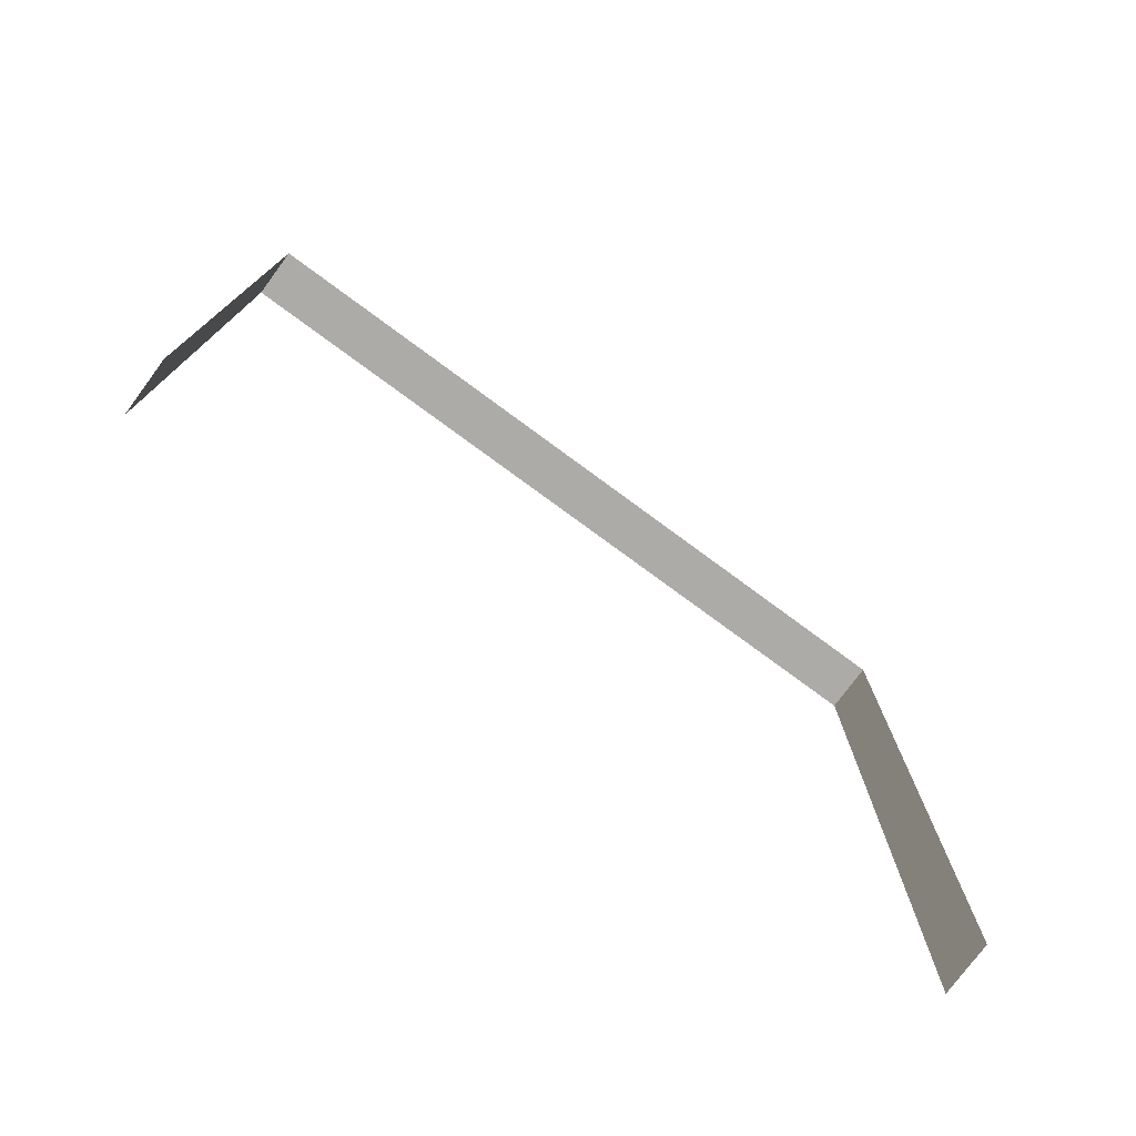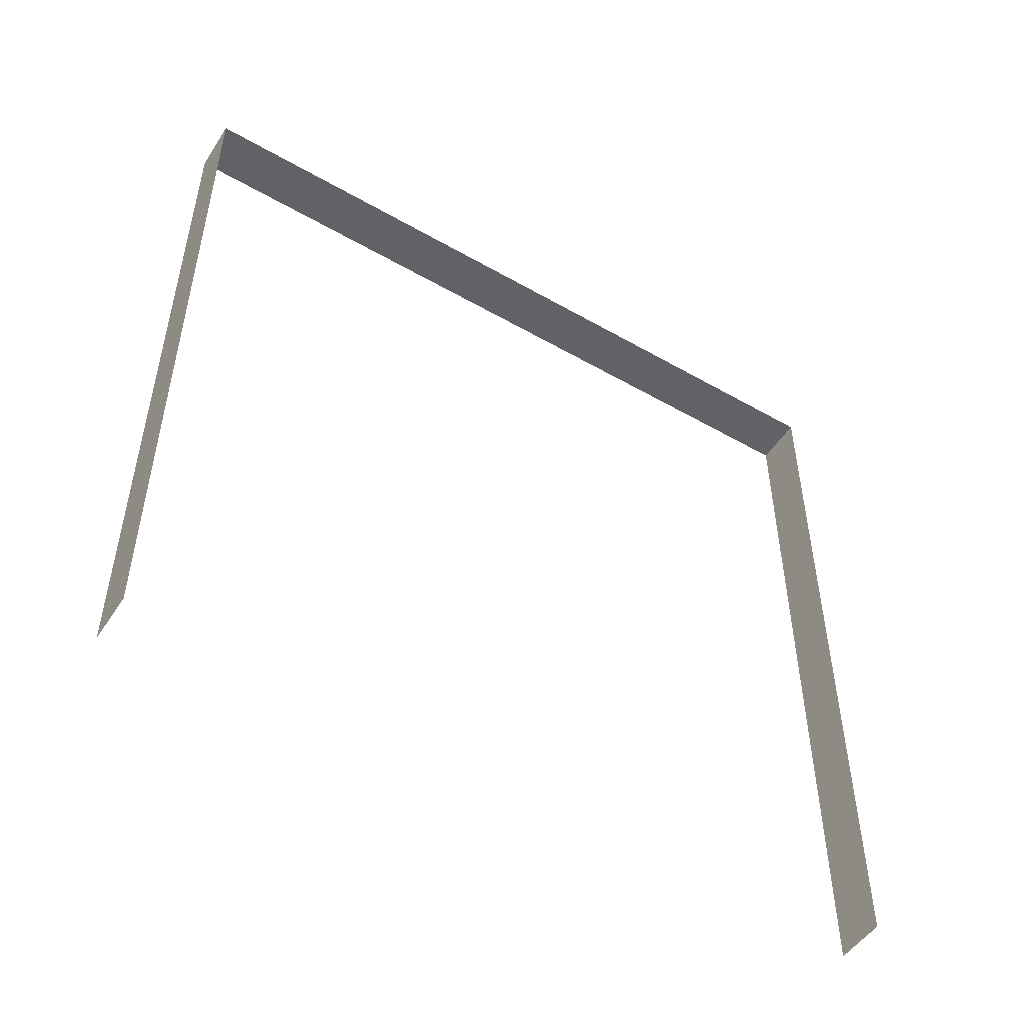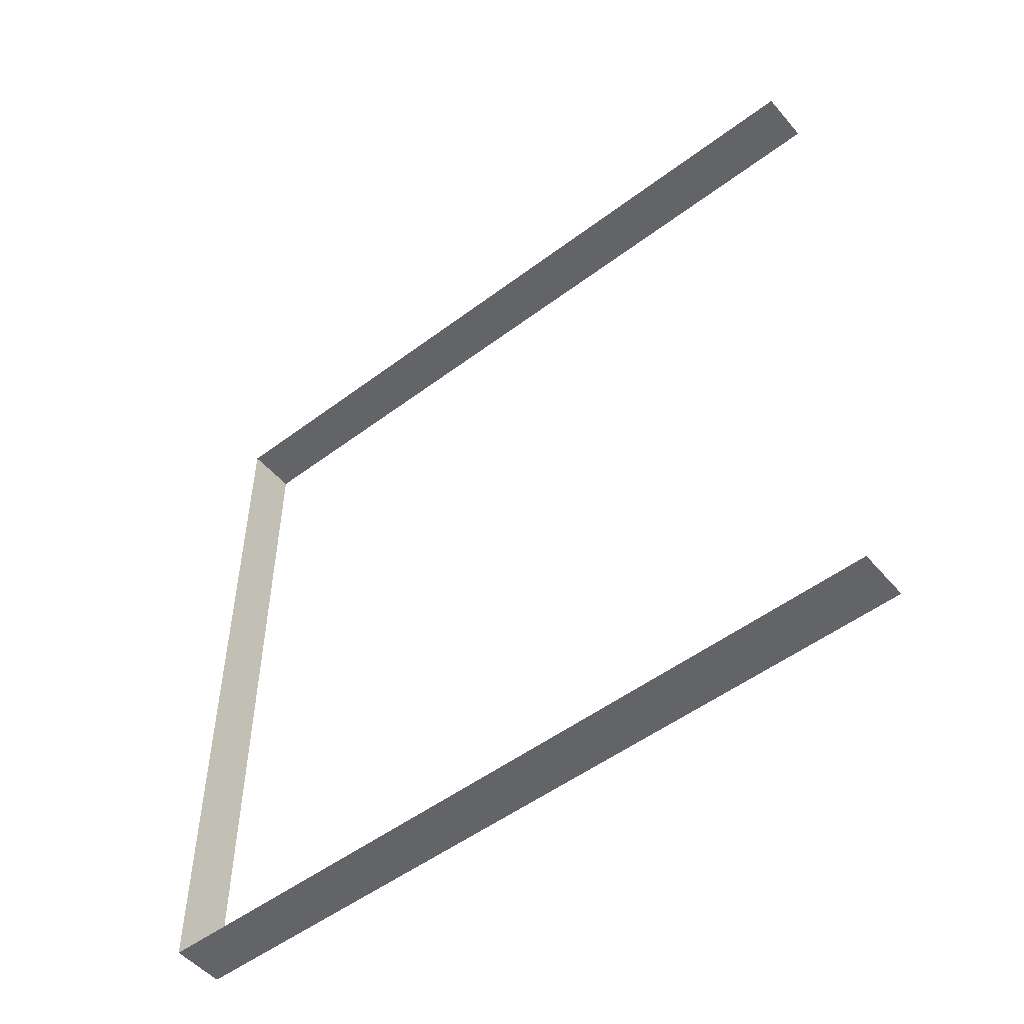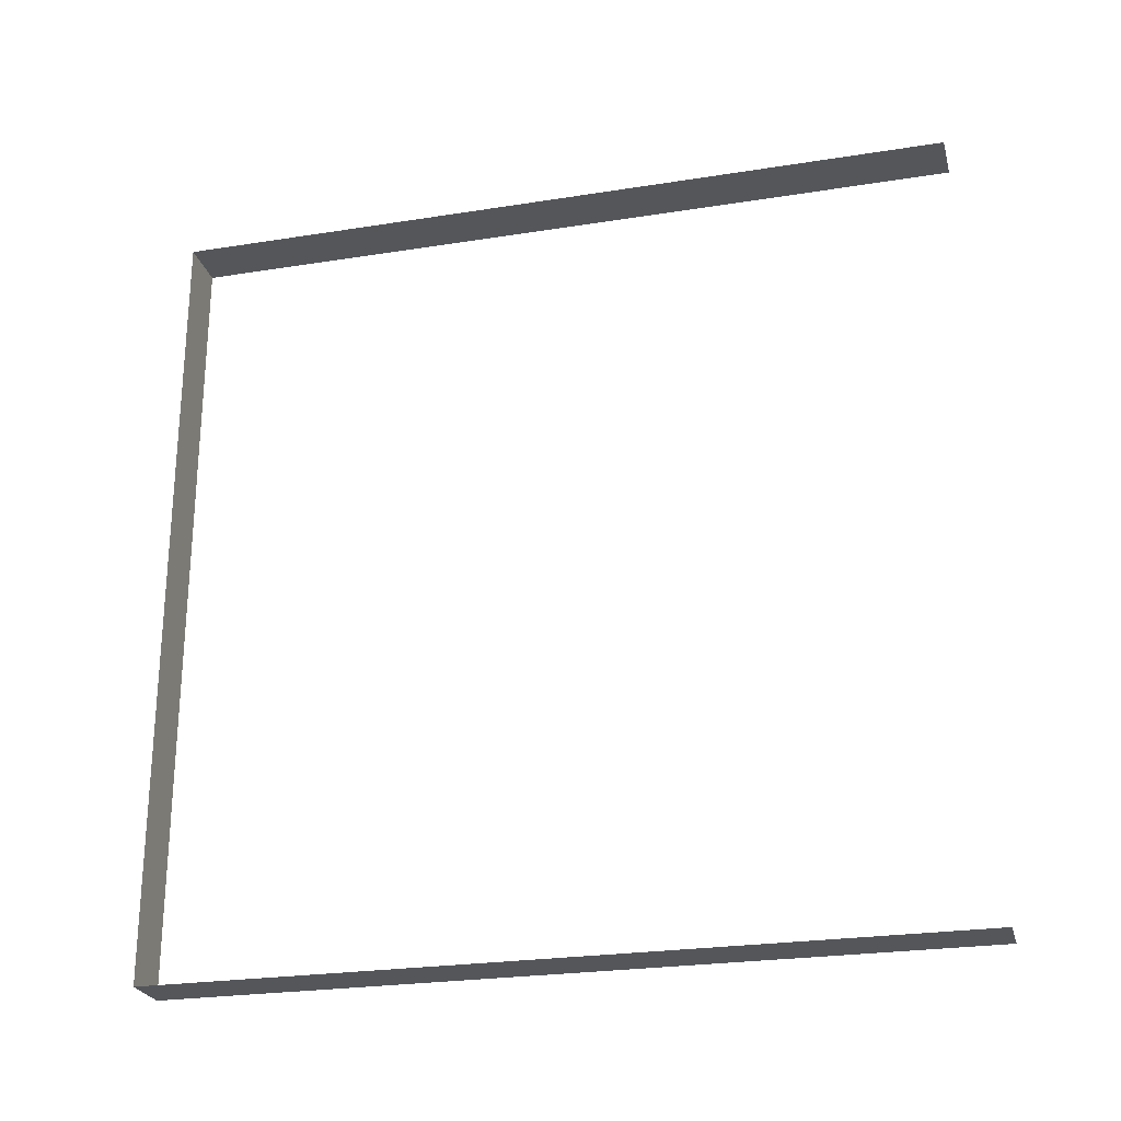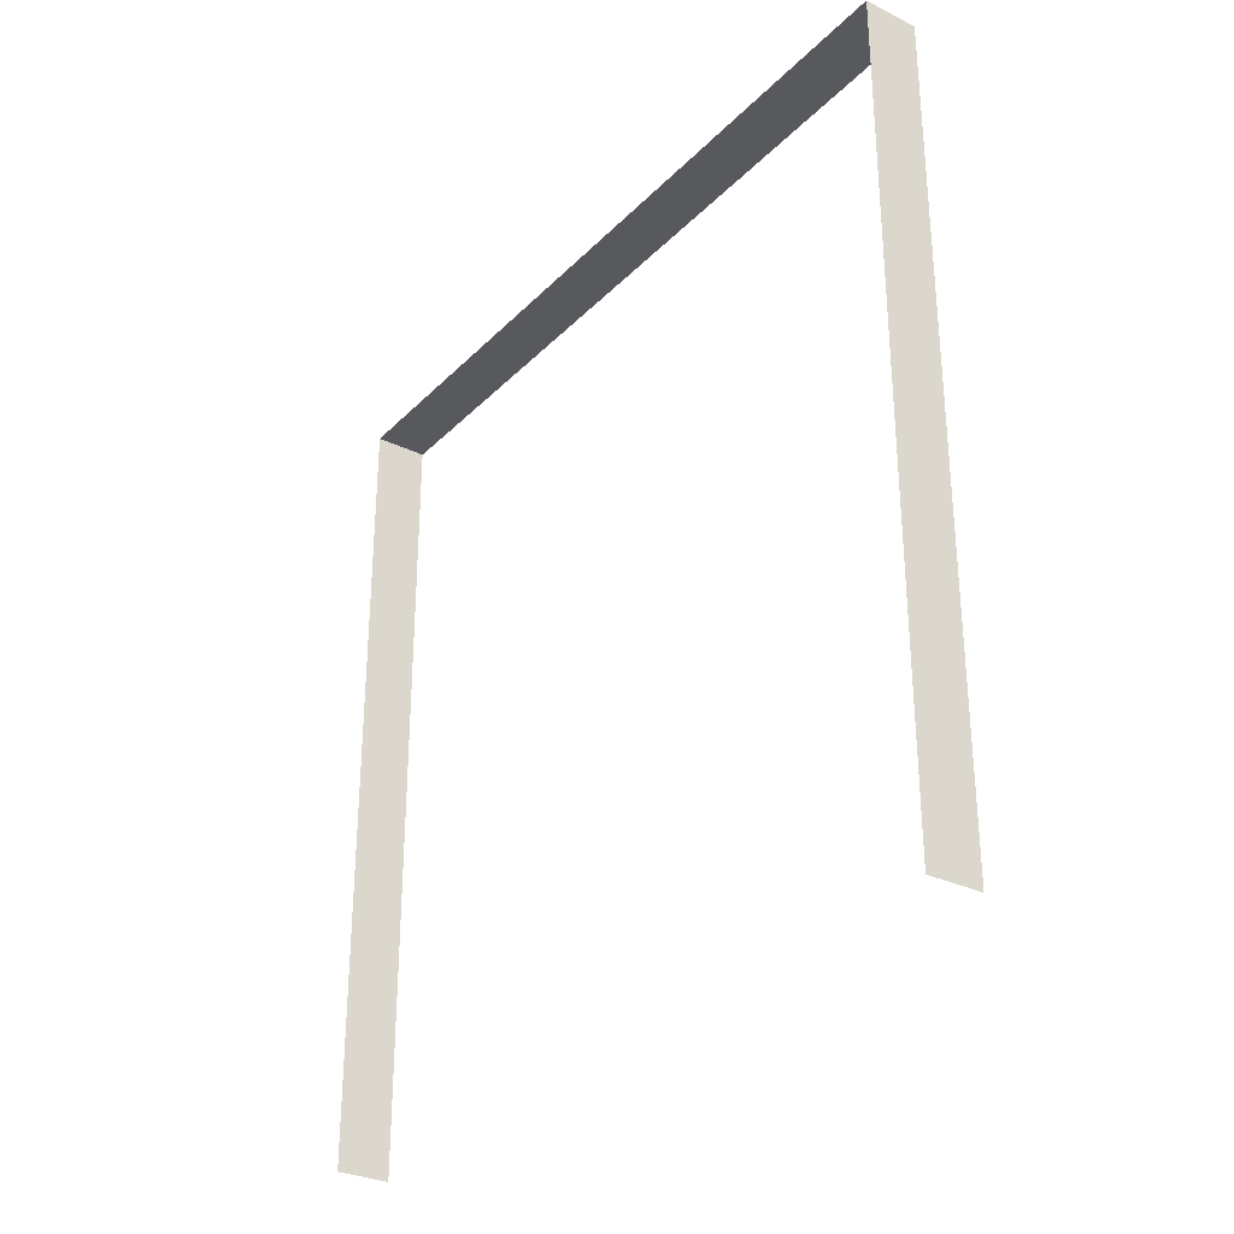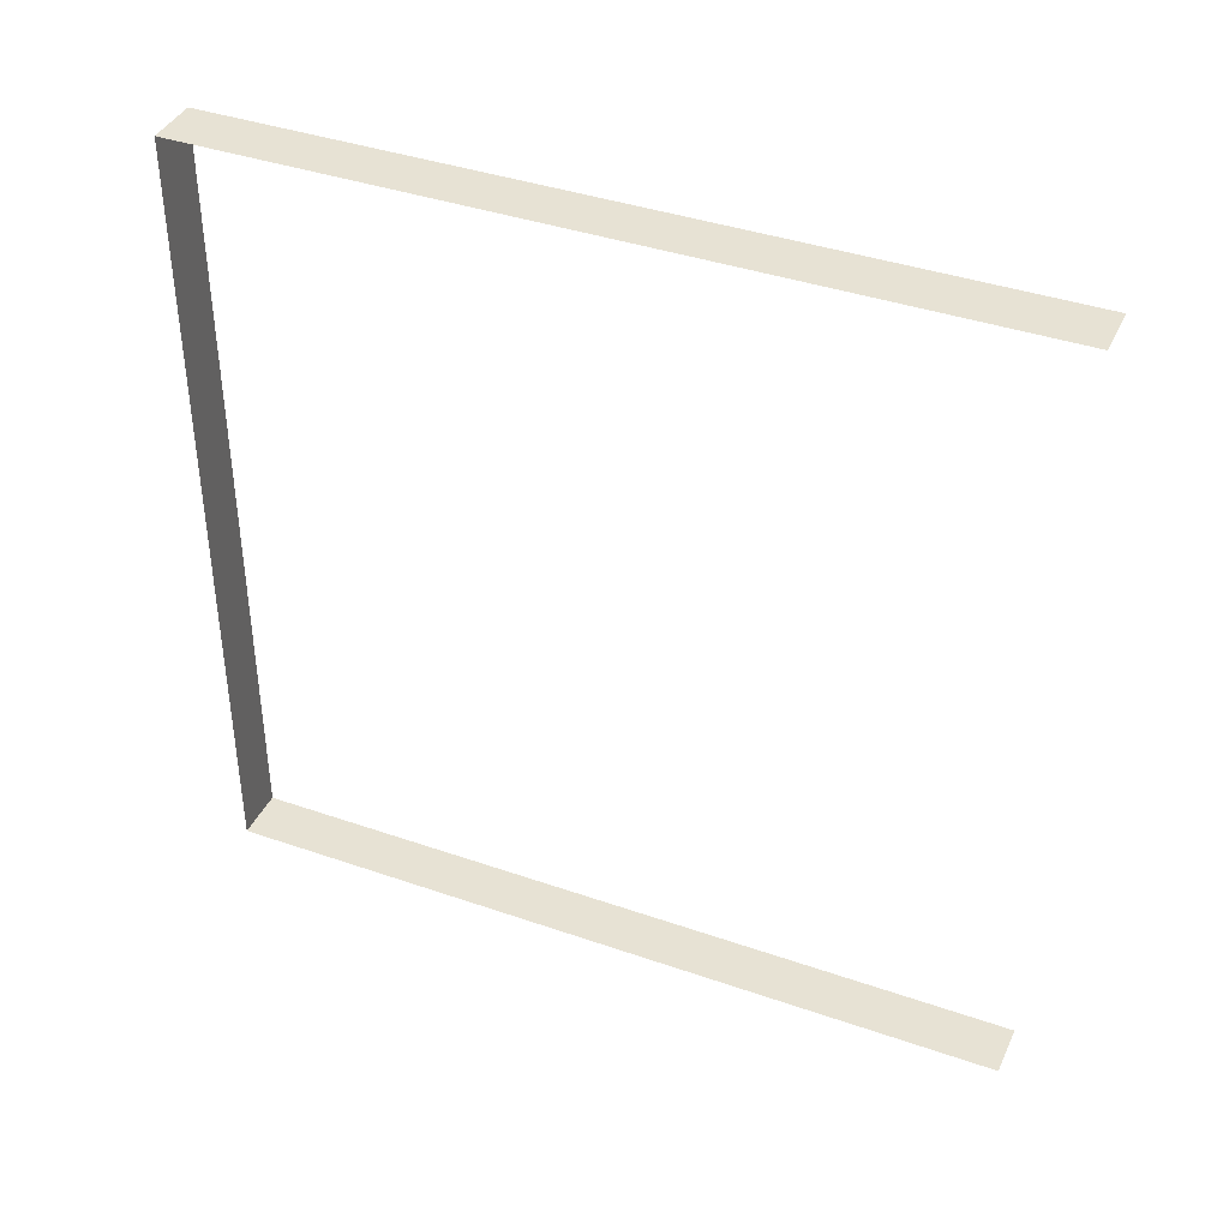
<metadata>
{"format":"obj","ext":"obj","renderer":"f3d","projection":"perspective","resolution":1024,"background":"white","views":[{"elev":-76.5,"azim":53.6,"up":"+Y"},{"elev":-50.6,"azim":-122.1,"up":"+Y"},{"elev":-51.3,"azim":-50.7,"up":"+Z"},{"elev":-25.1,"azim":-75.6,"up":"+Z"},{"elev":-30.1,"azim":144.7,"up":"+Y"},{"elev":39.7,"azim":-66.7,"up":"+Z"}]}
</metadata>
<code>
v -0.2 3 3
v -9.246e-07 3 -2.348e-07
v -2.664e-07 3 3
v -0.2 3 -4.121e-07
v -0.2 3 -4.121e-07
v -9.246e-07 2.337e-07 -1.037e-07
v -9.246e-07 3 -2.348e-07
v -0.2 2.337e-07 -2.809e-07
v -2.664e-07 3 3
v -0.2 -4.98e-08 3
v -0.2 3 3
v -2.664e-07 -4.98e-08 3
g wall13_20088_438
f 1 3 2
f 2 4 1
f 5 7 6
f 6 8 5
f 9 11 10
f 10 12 9

</code>
